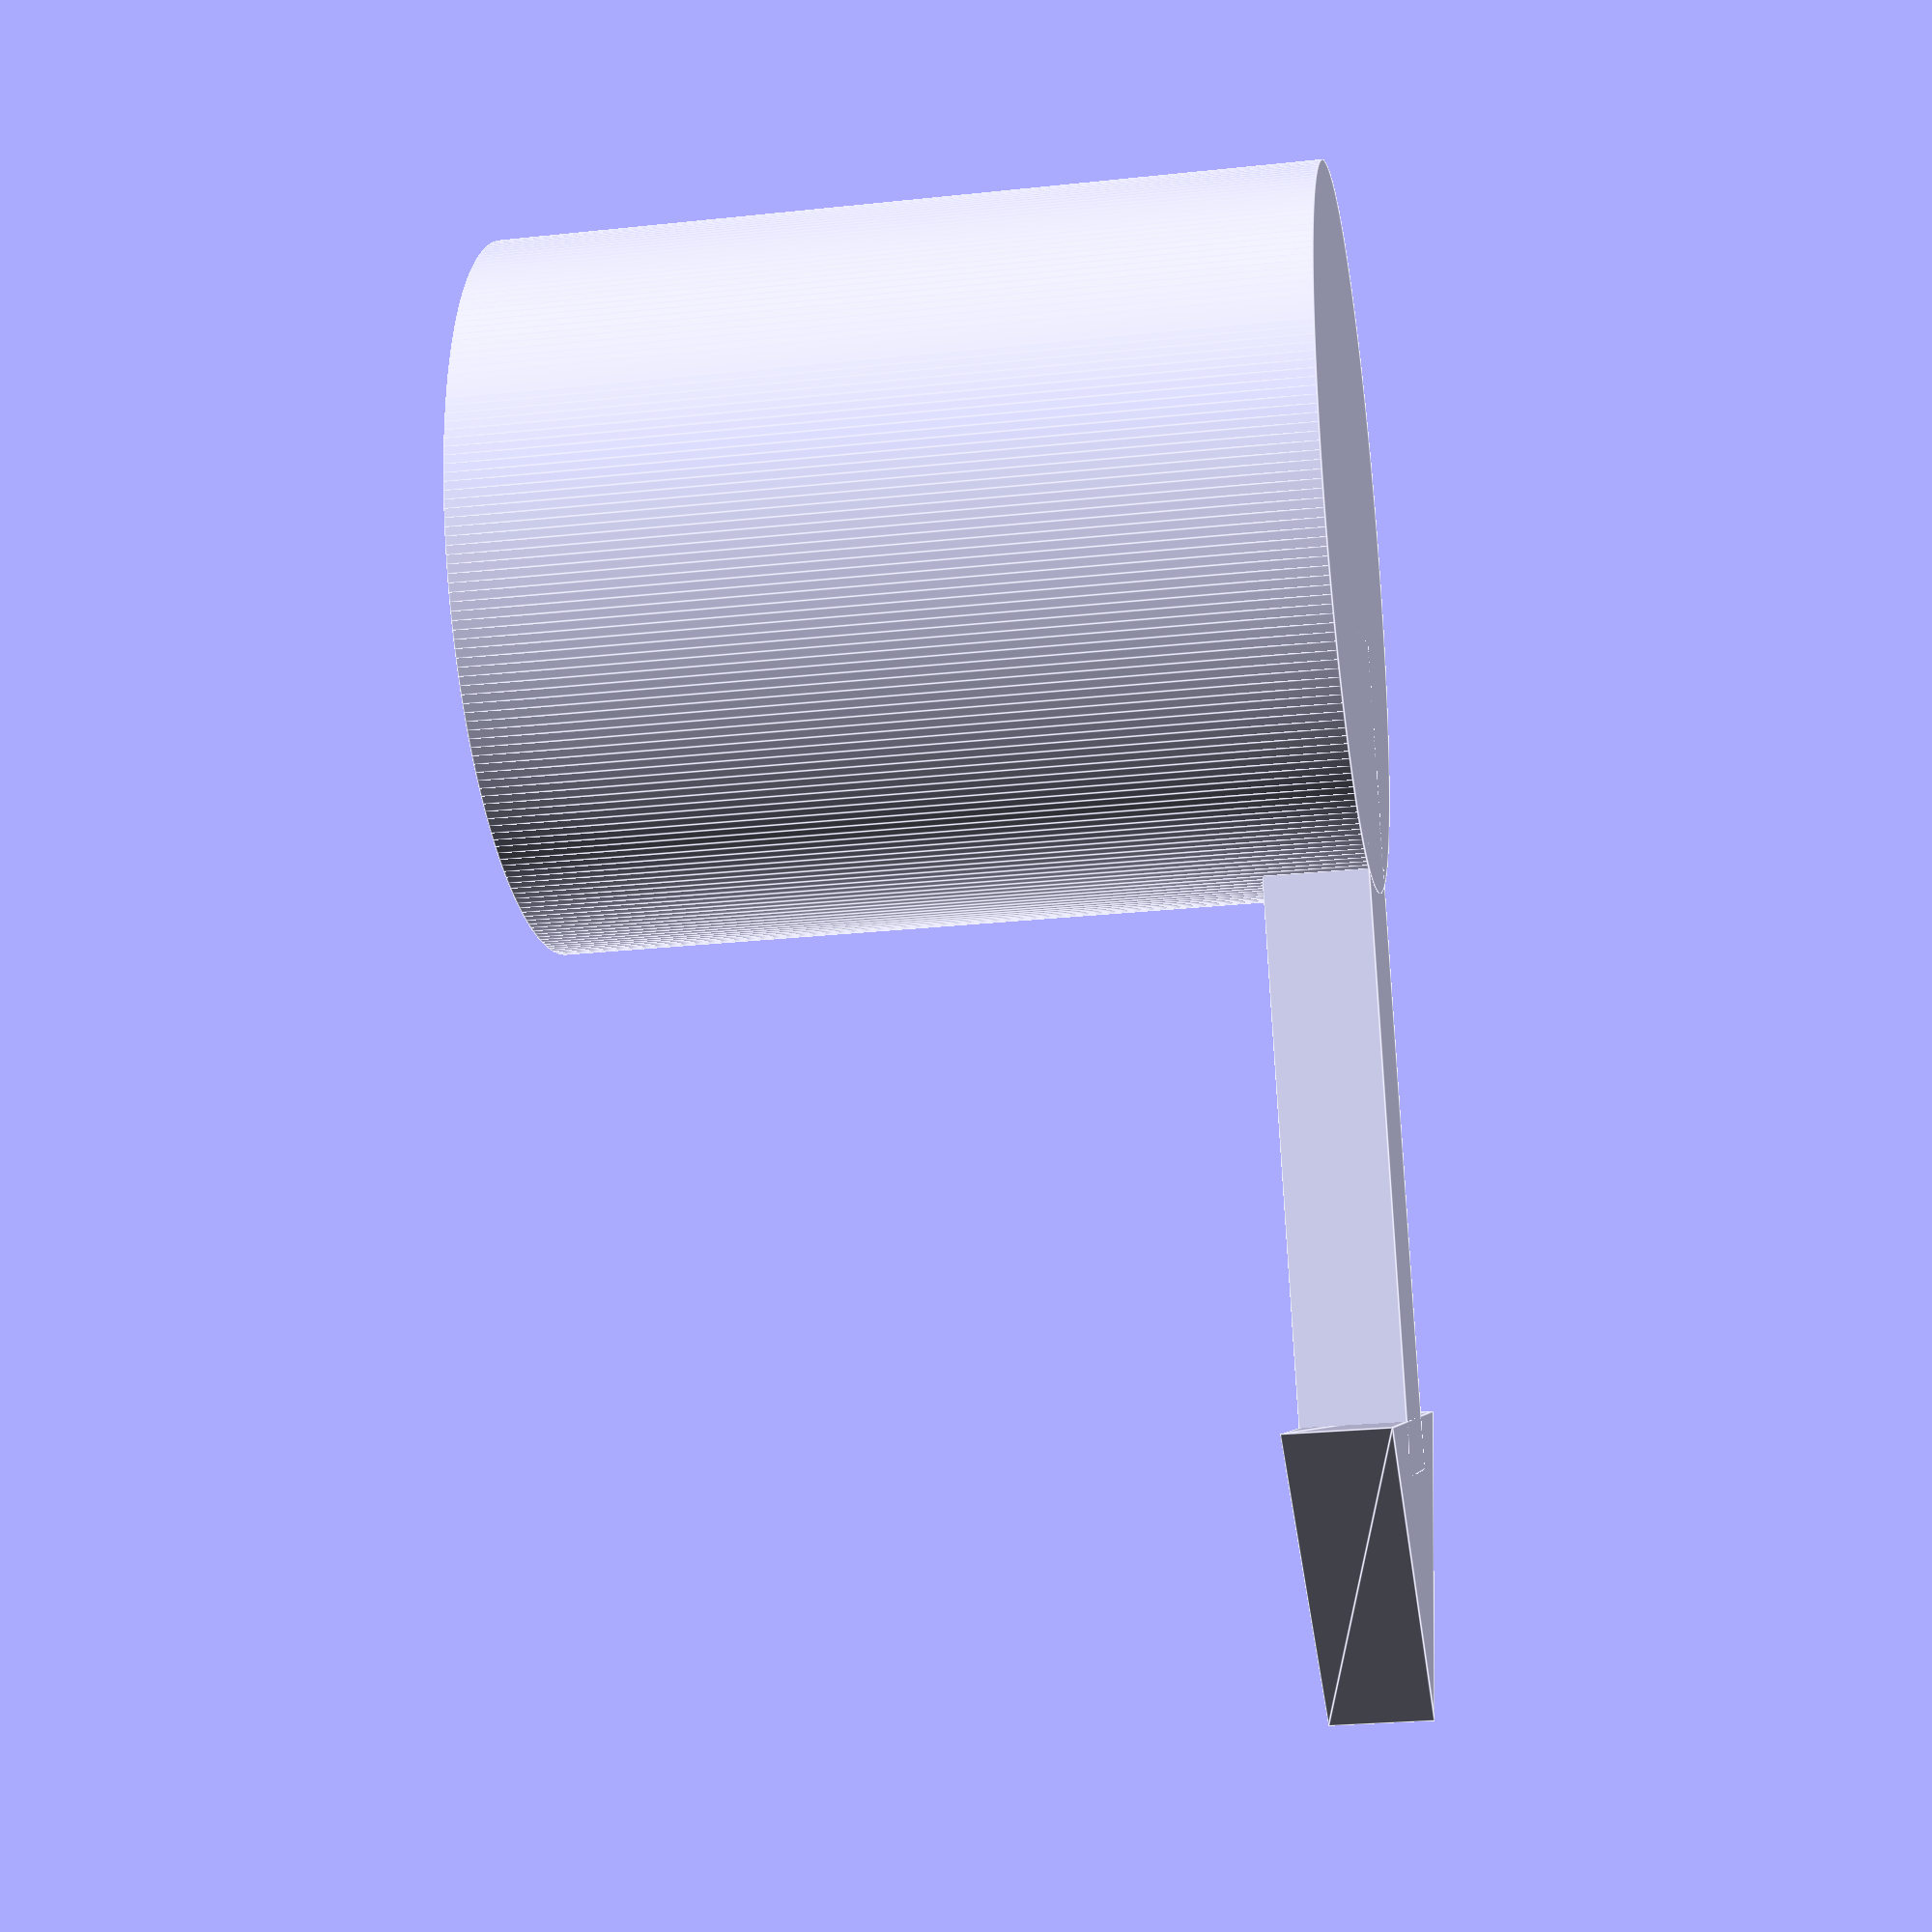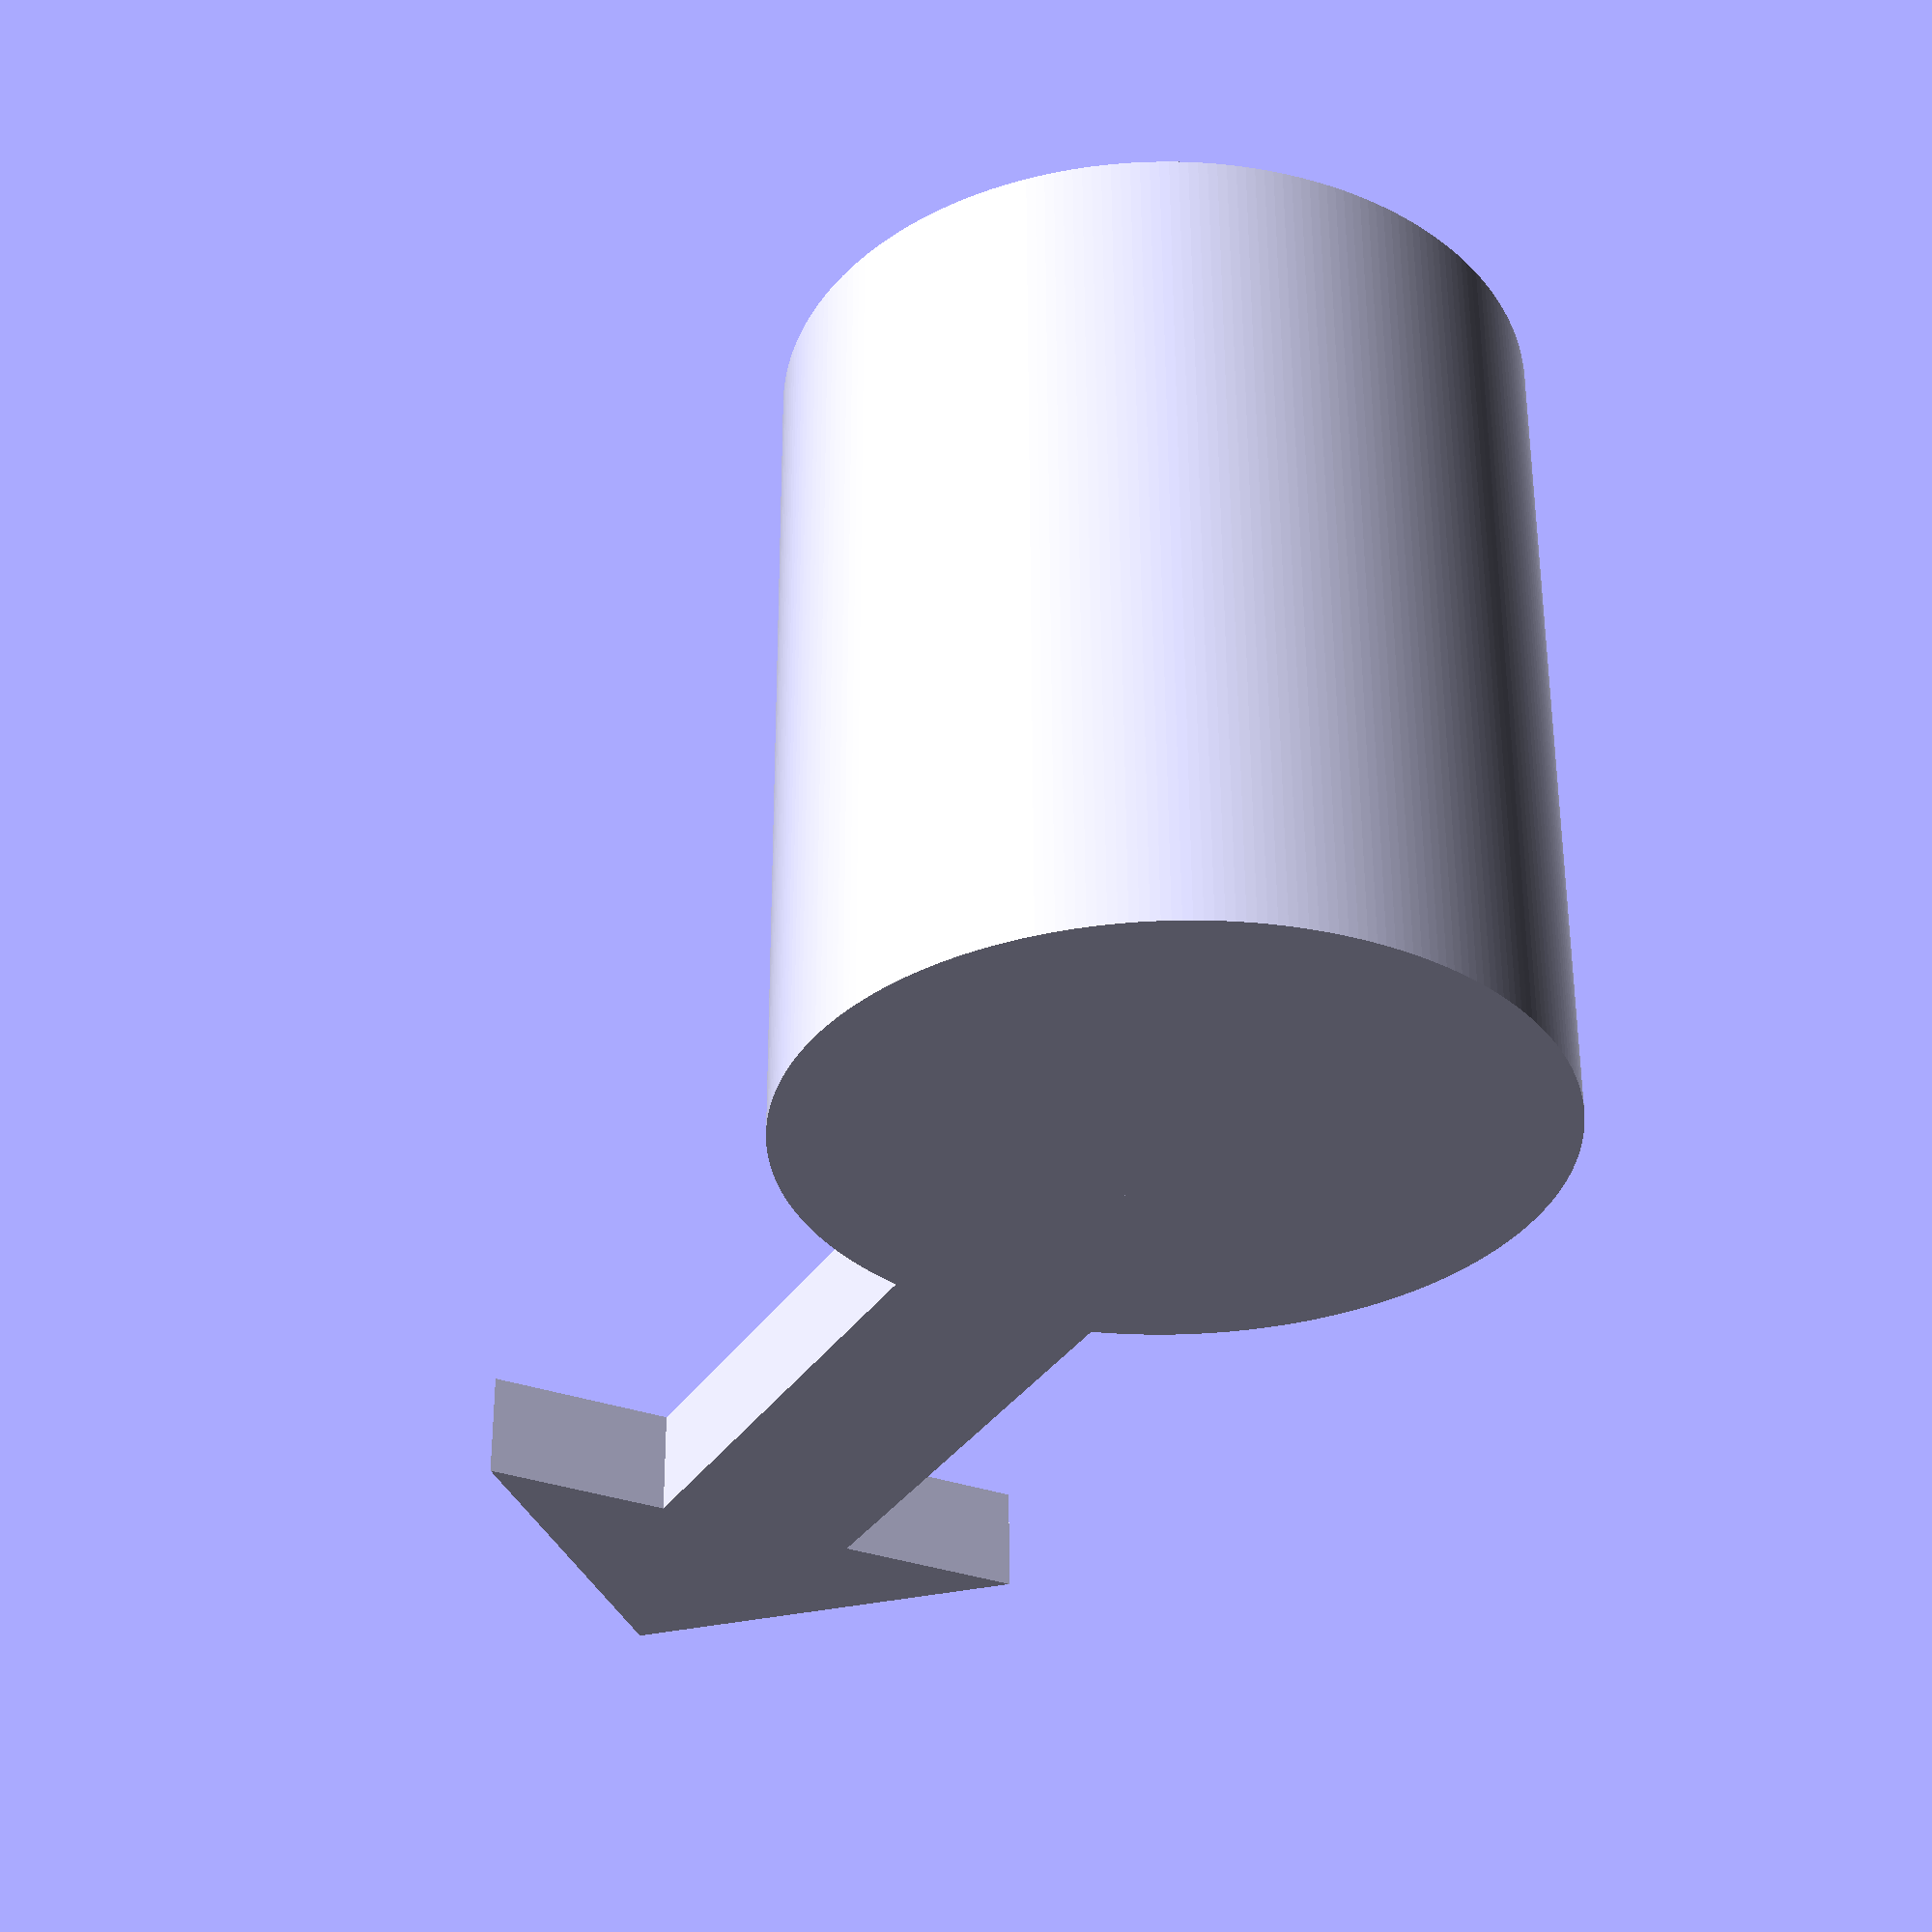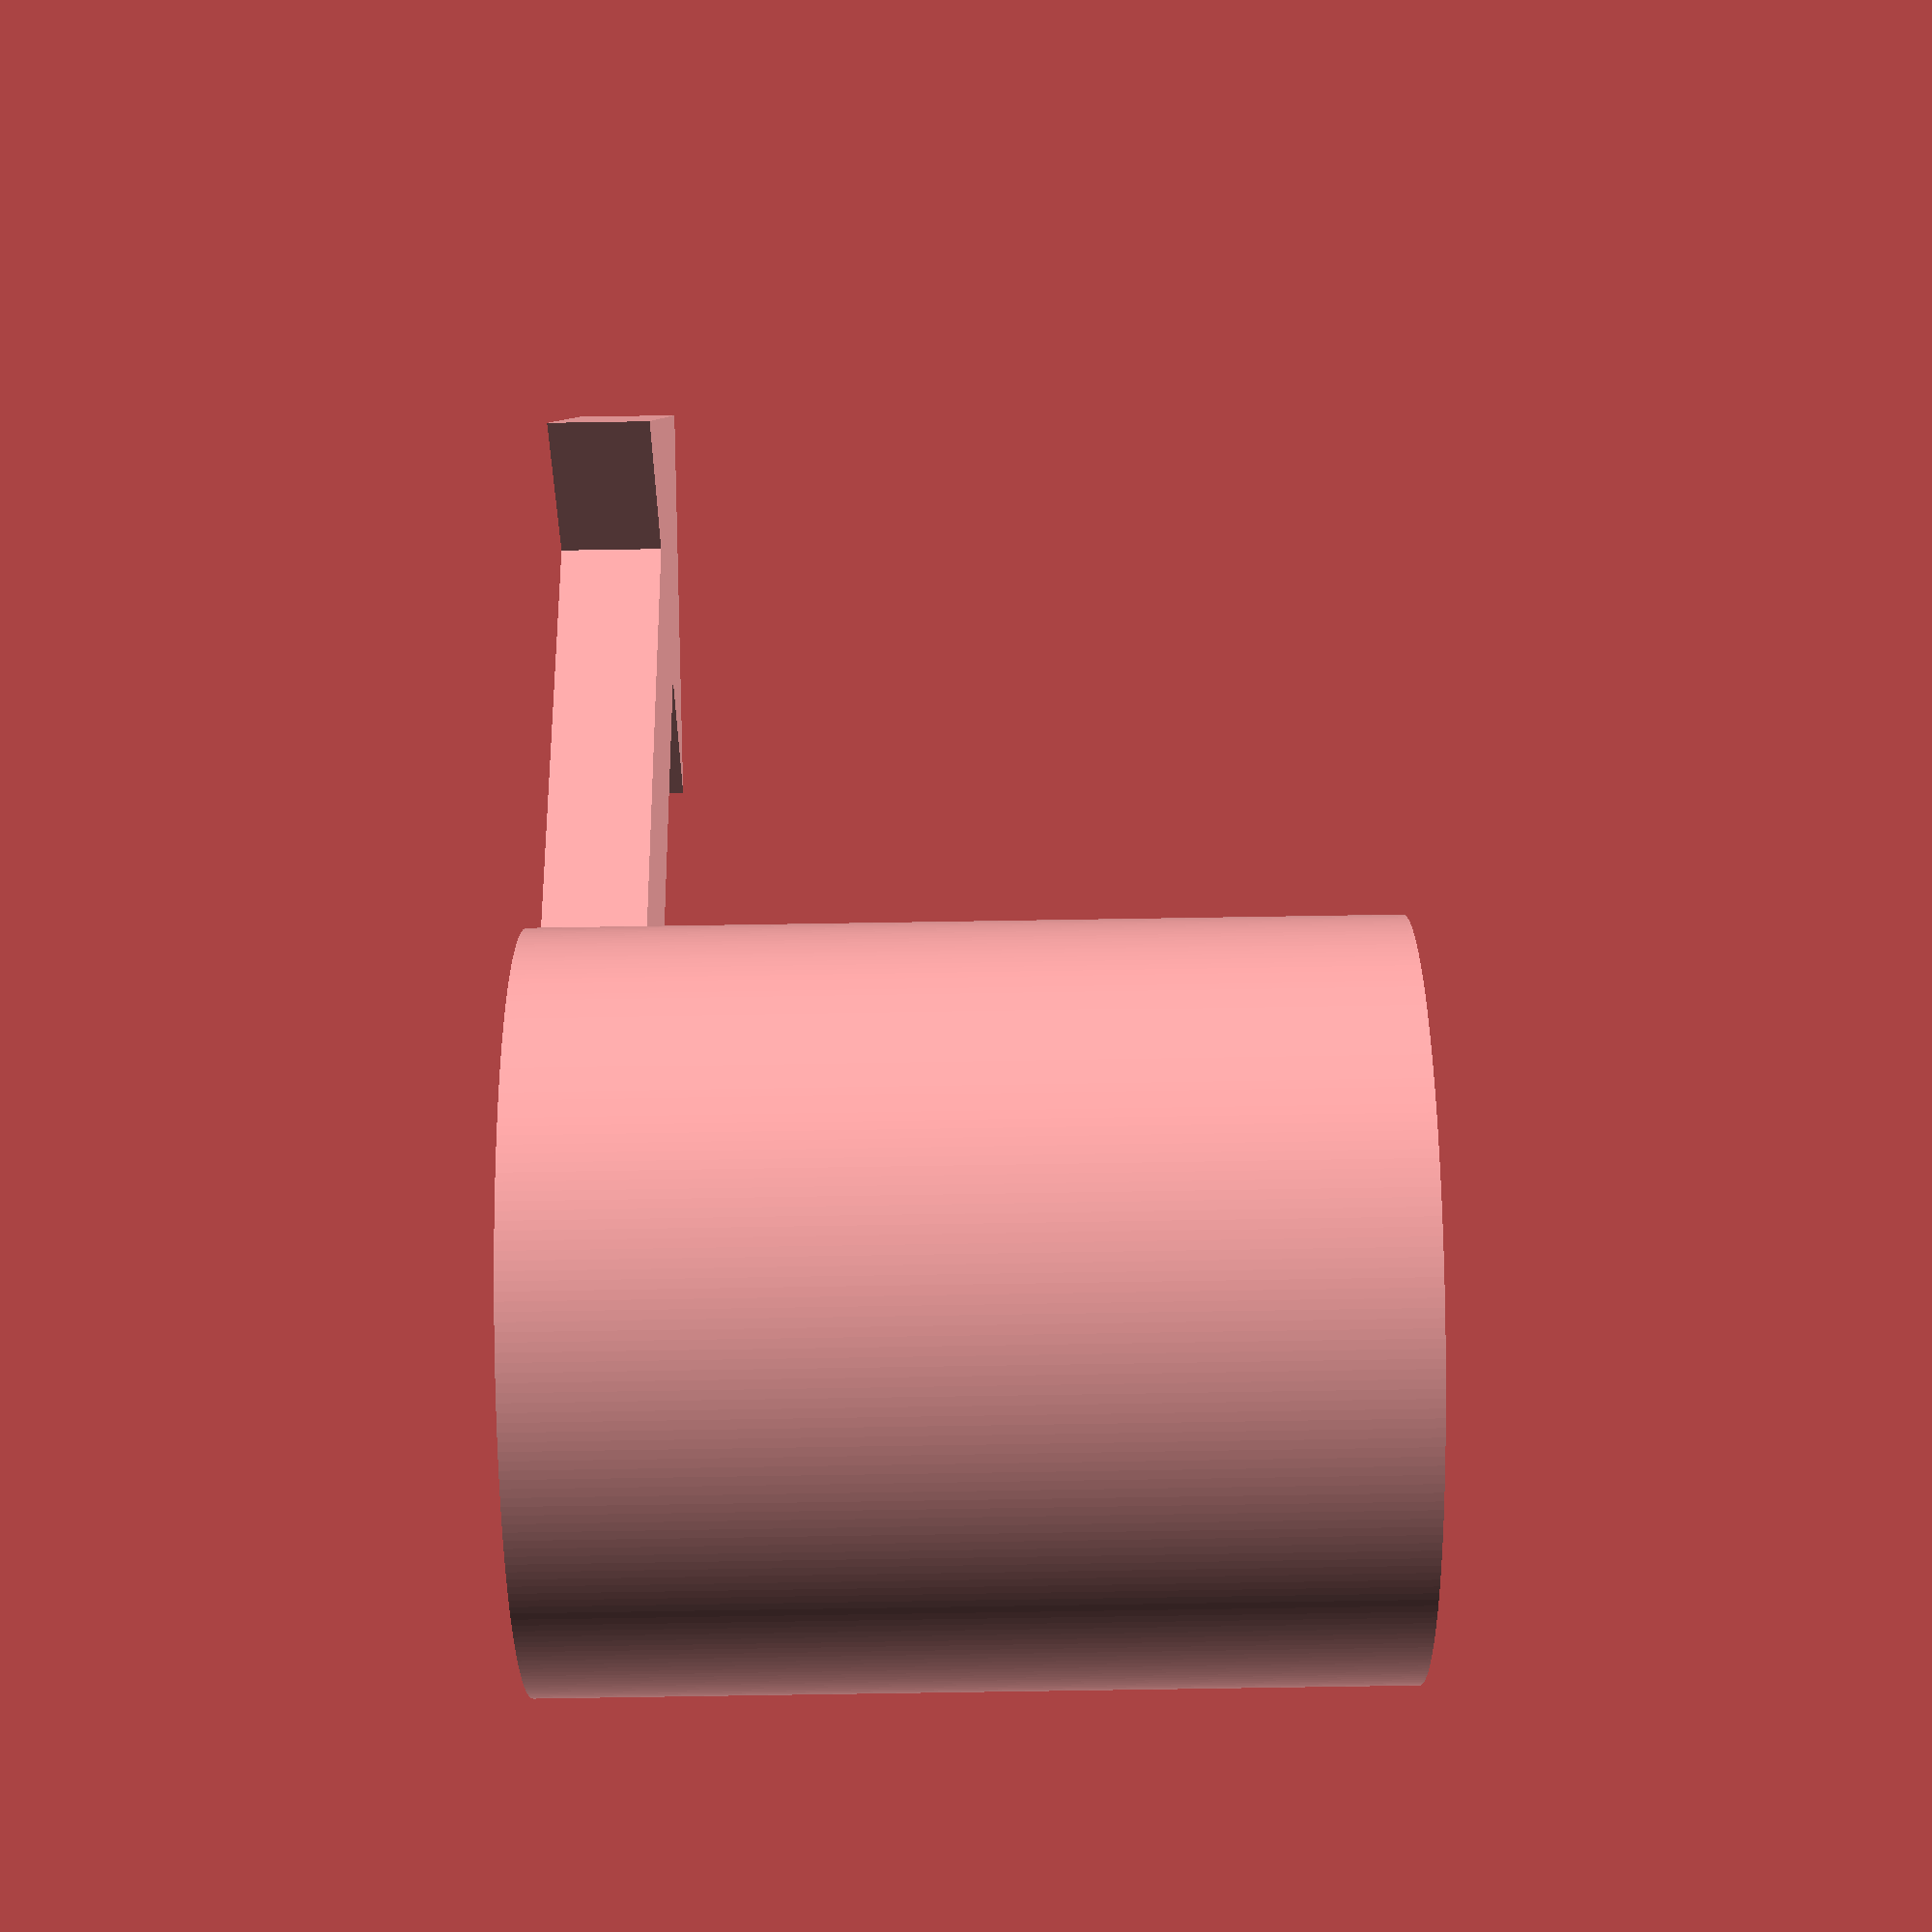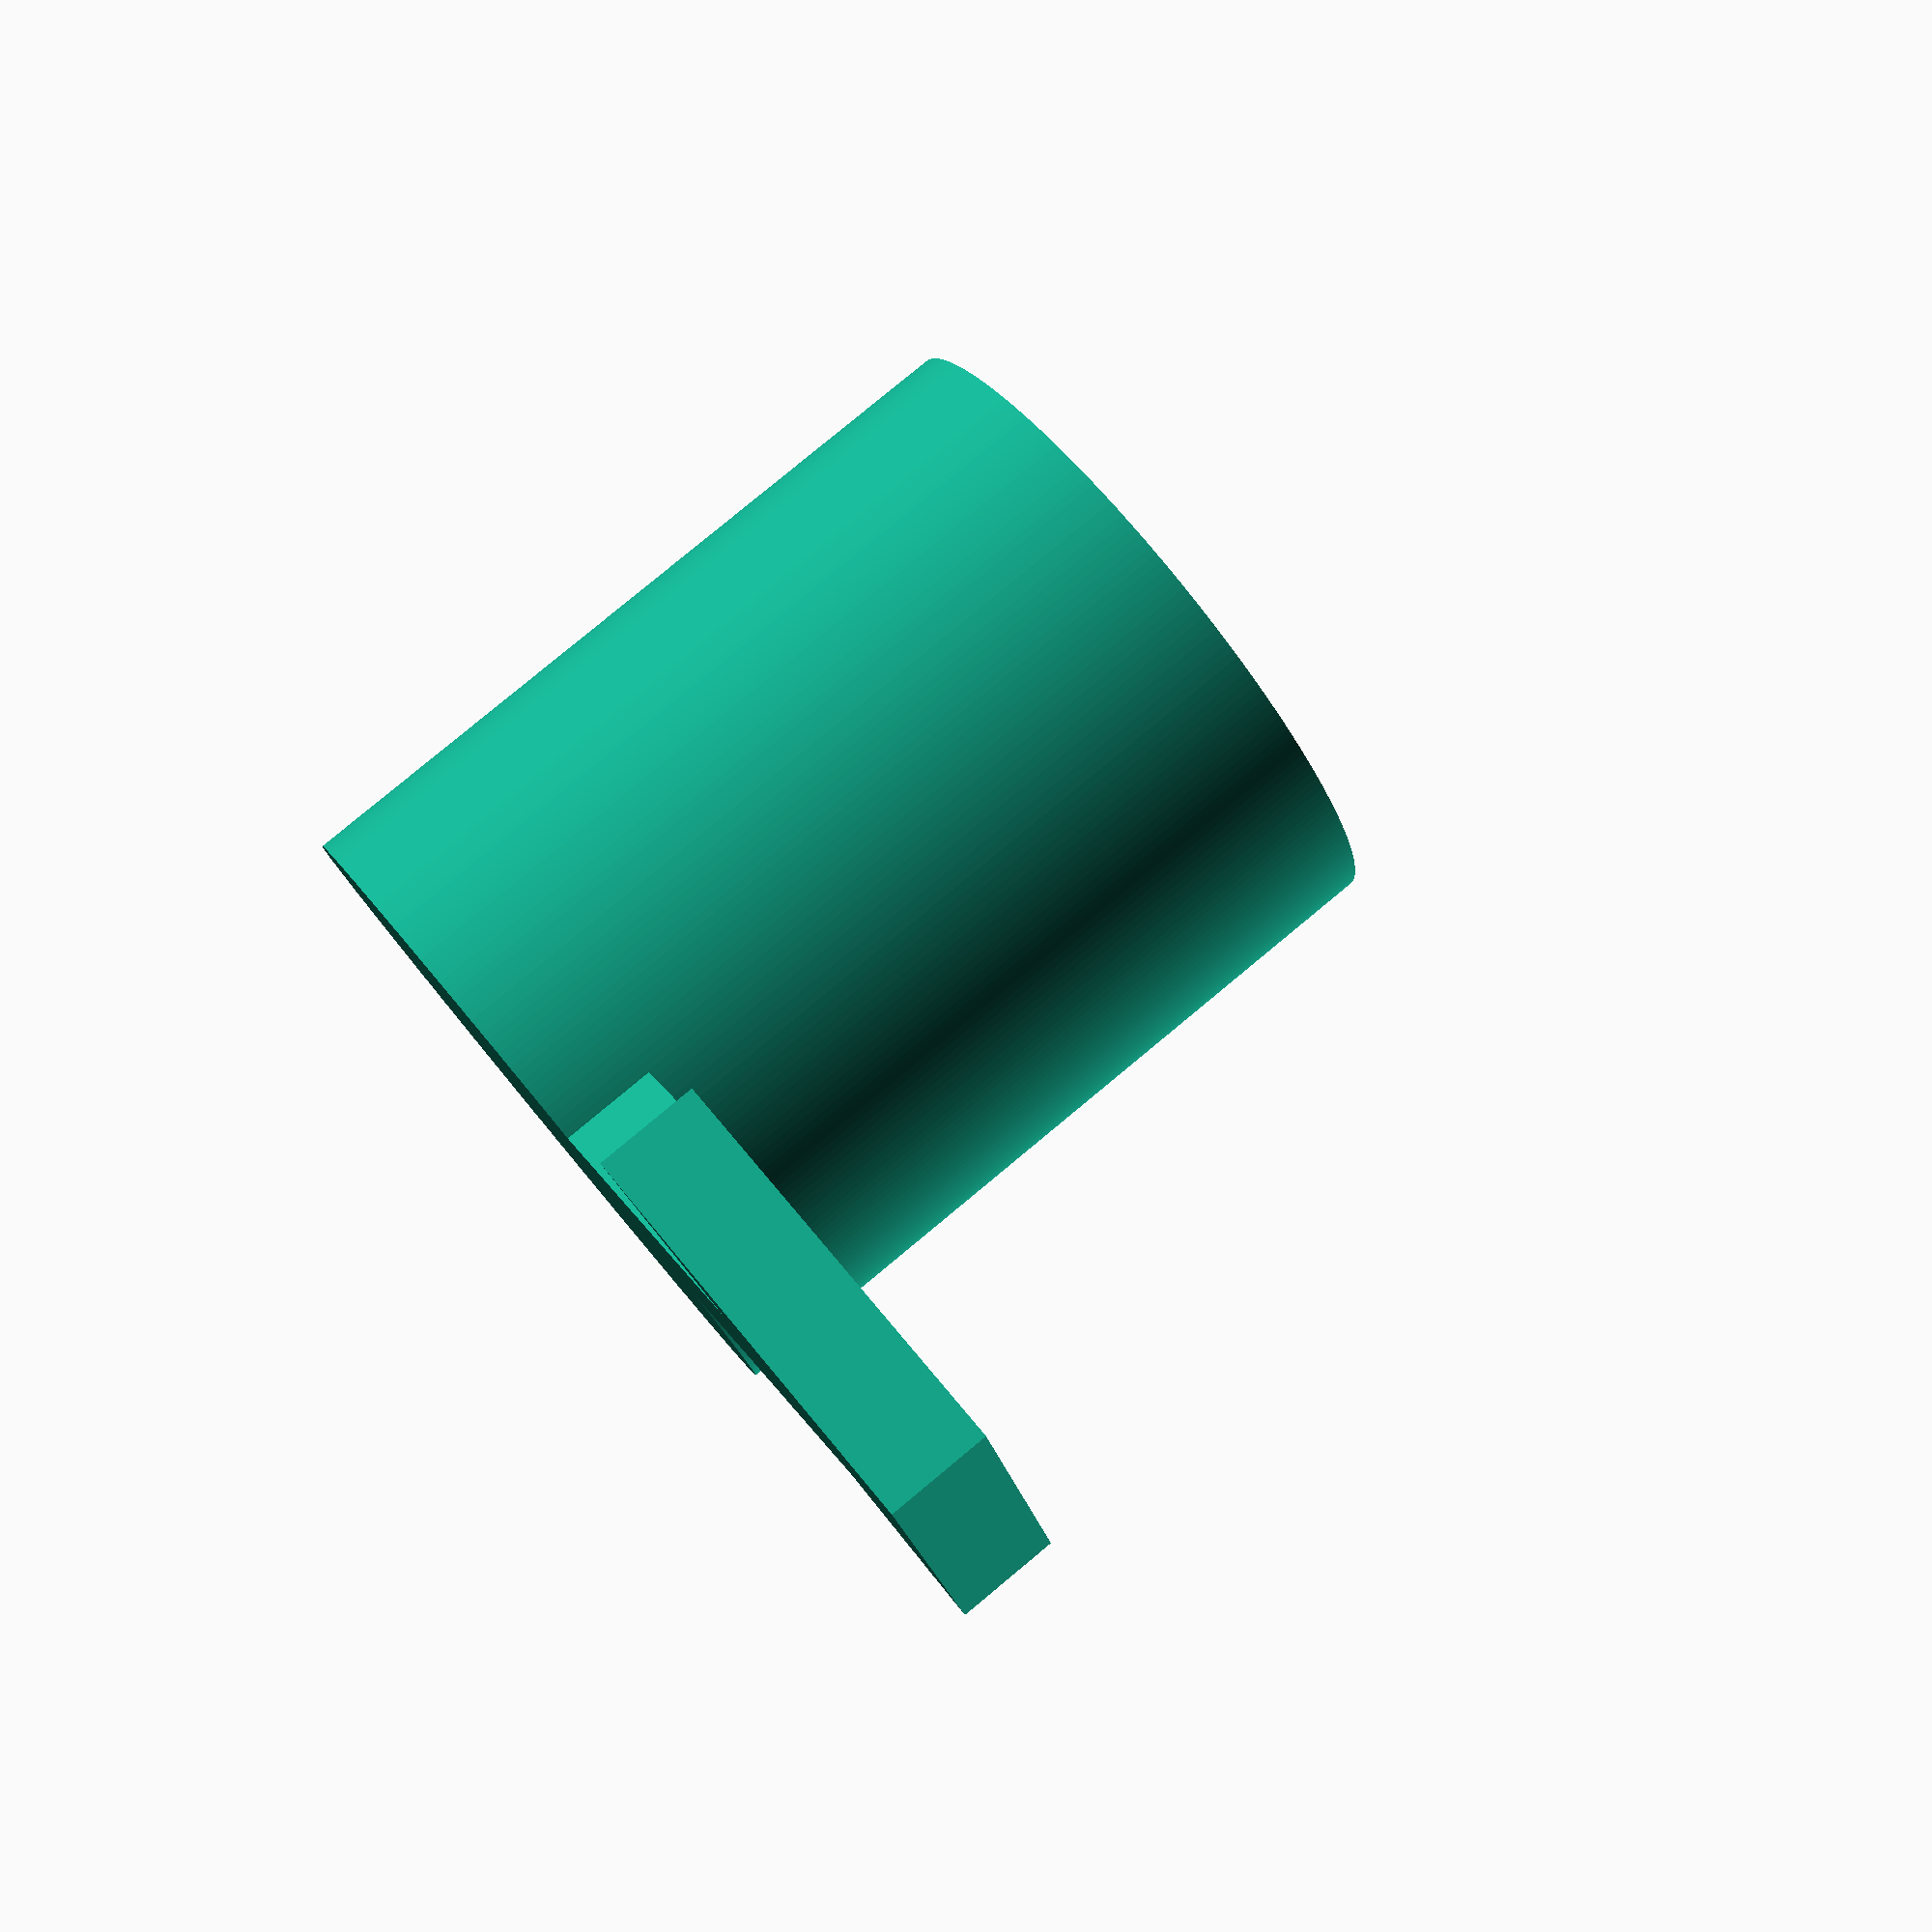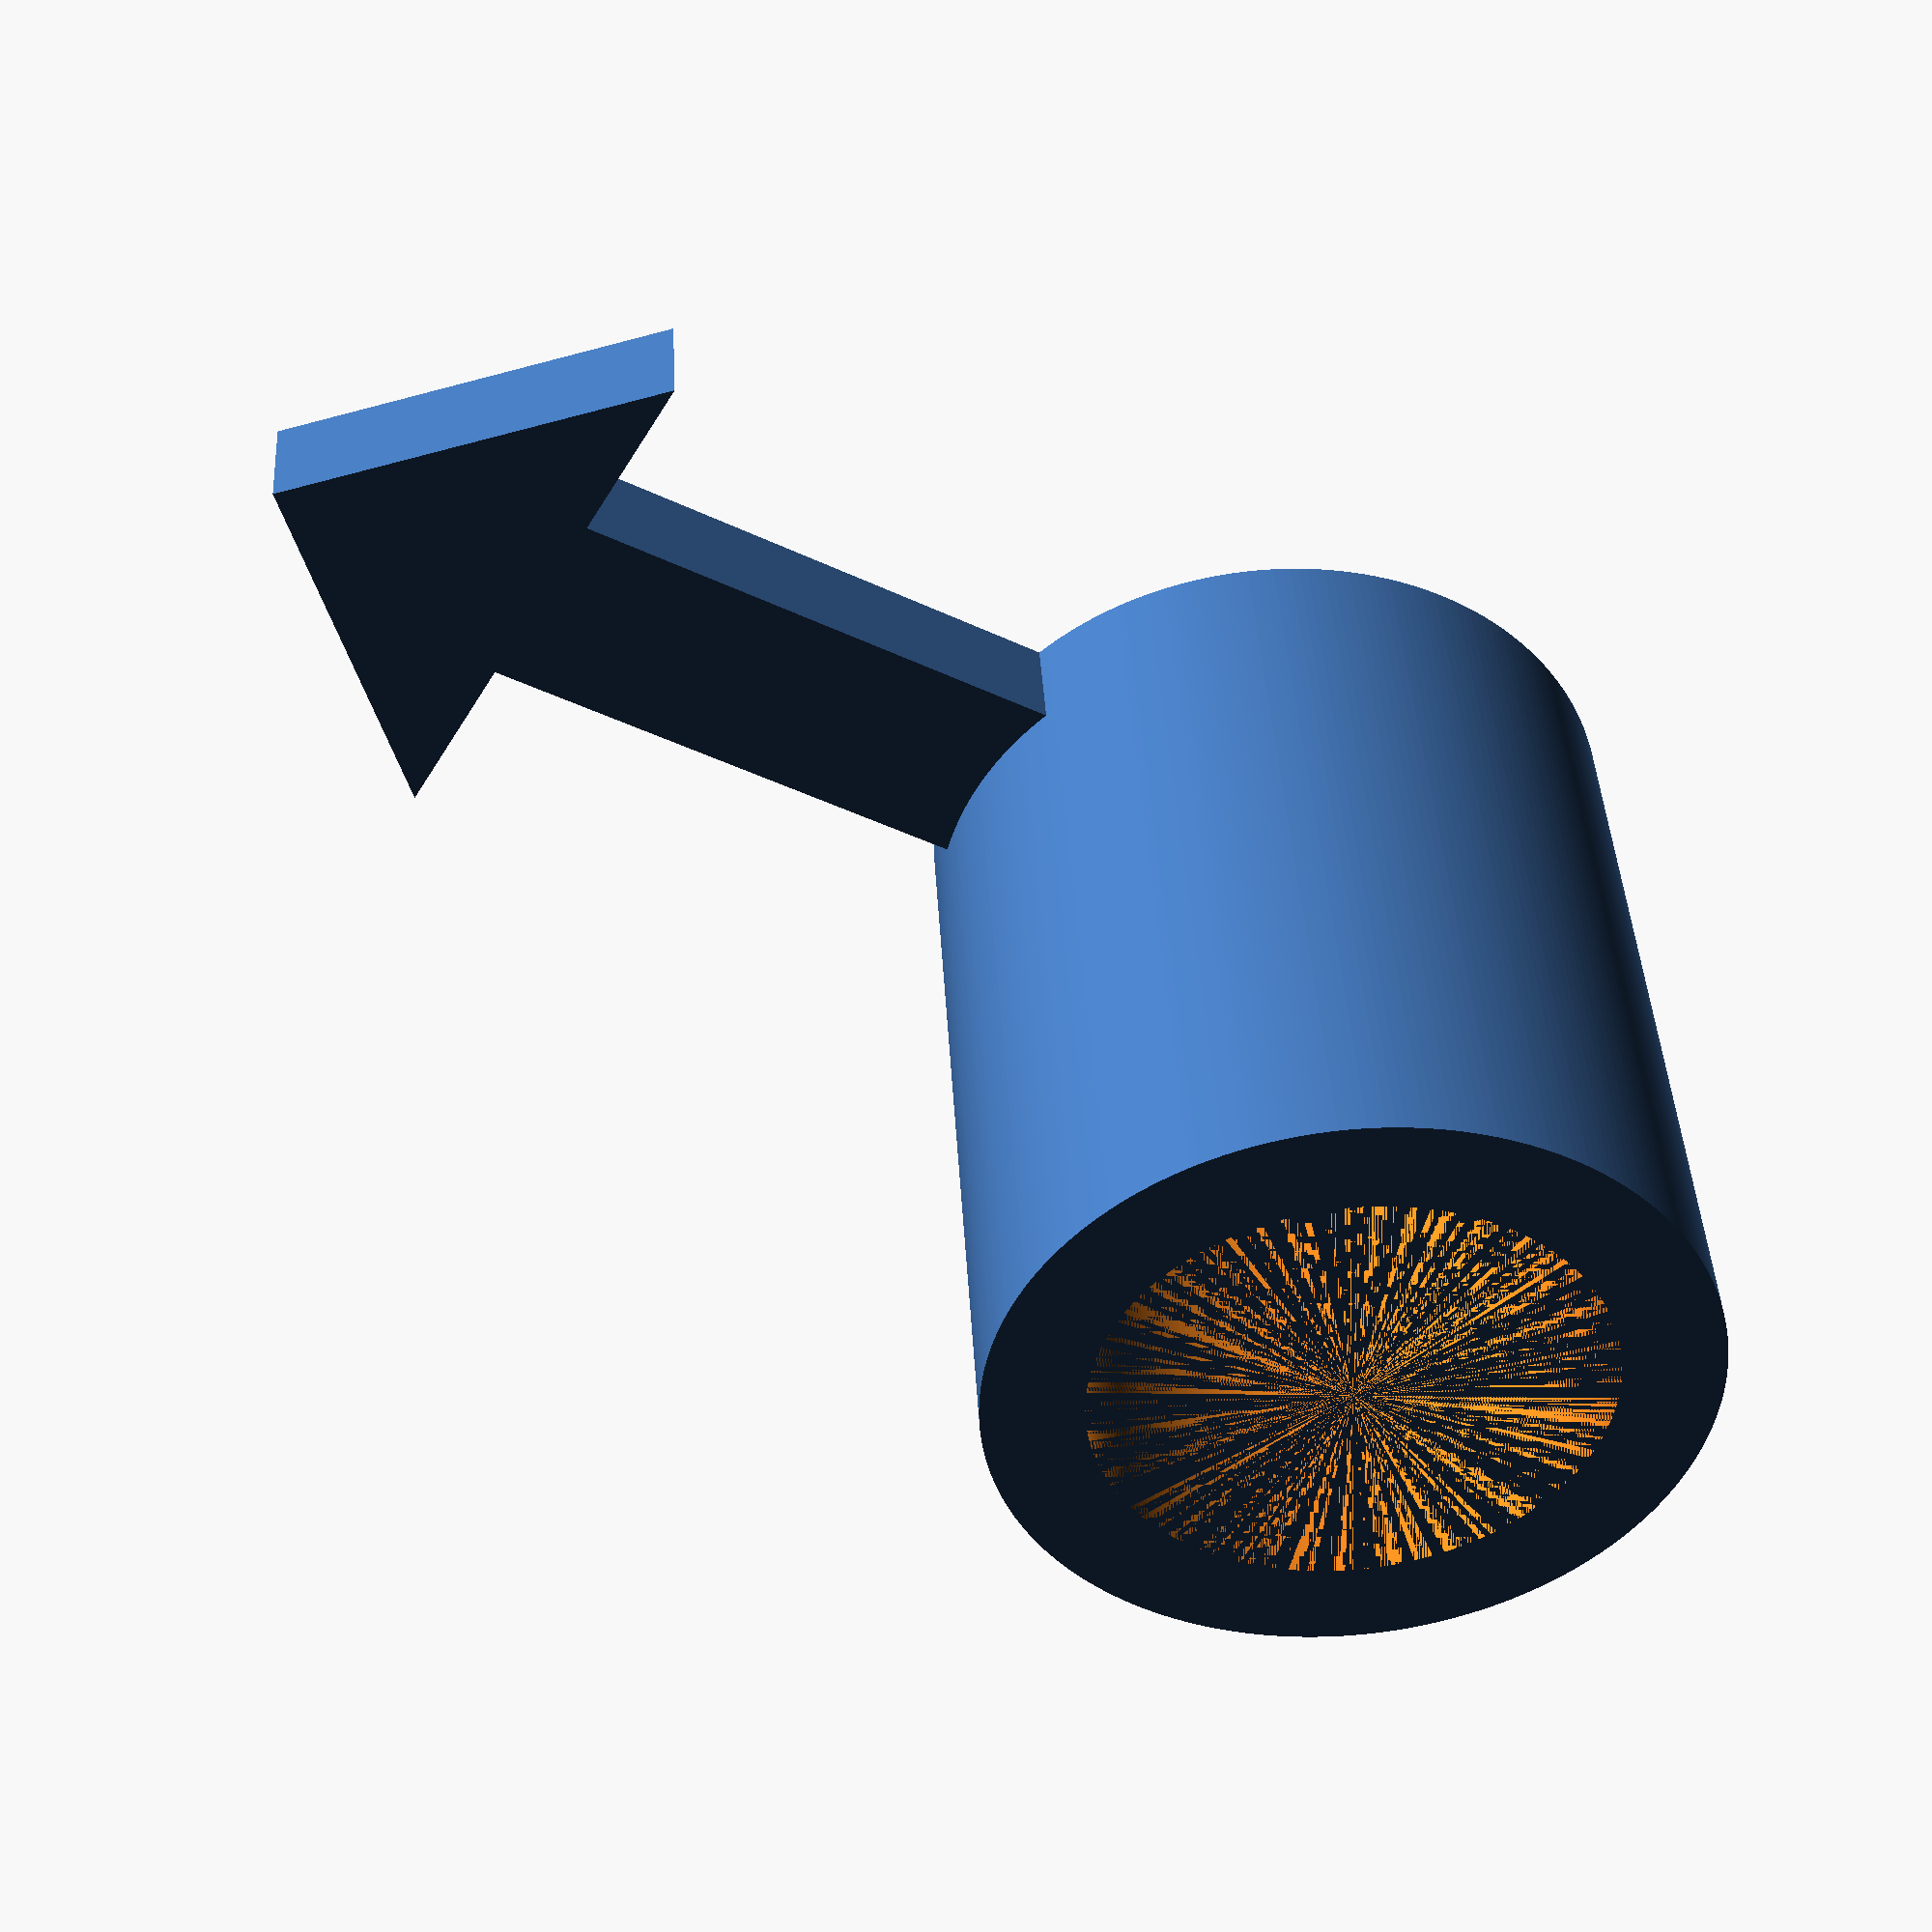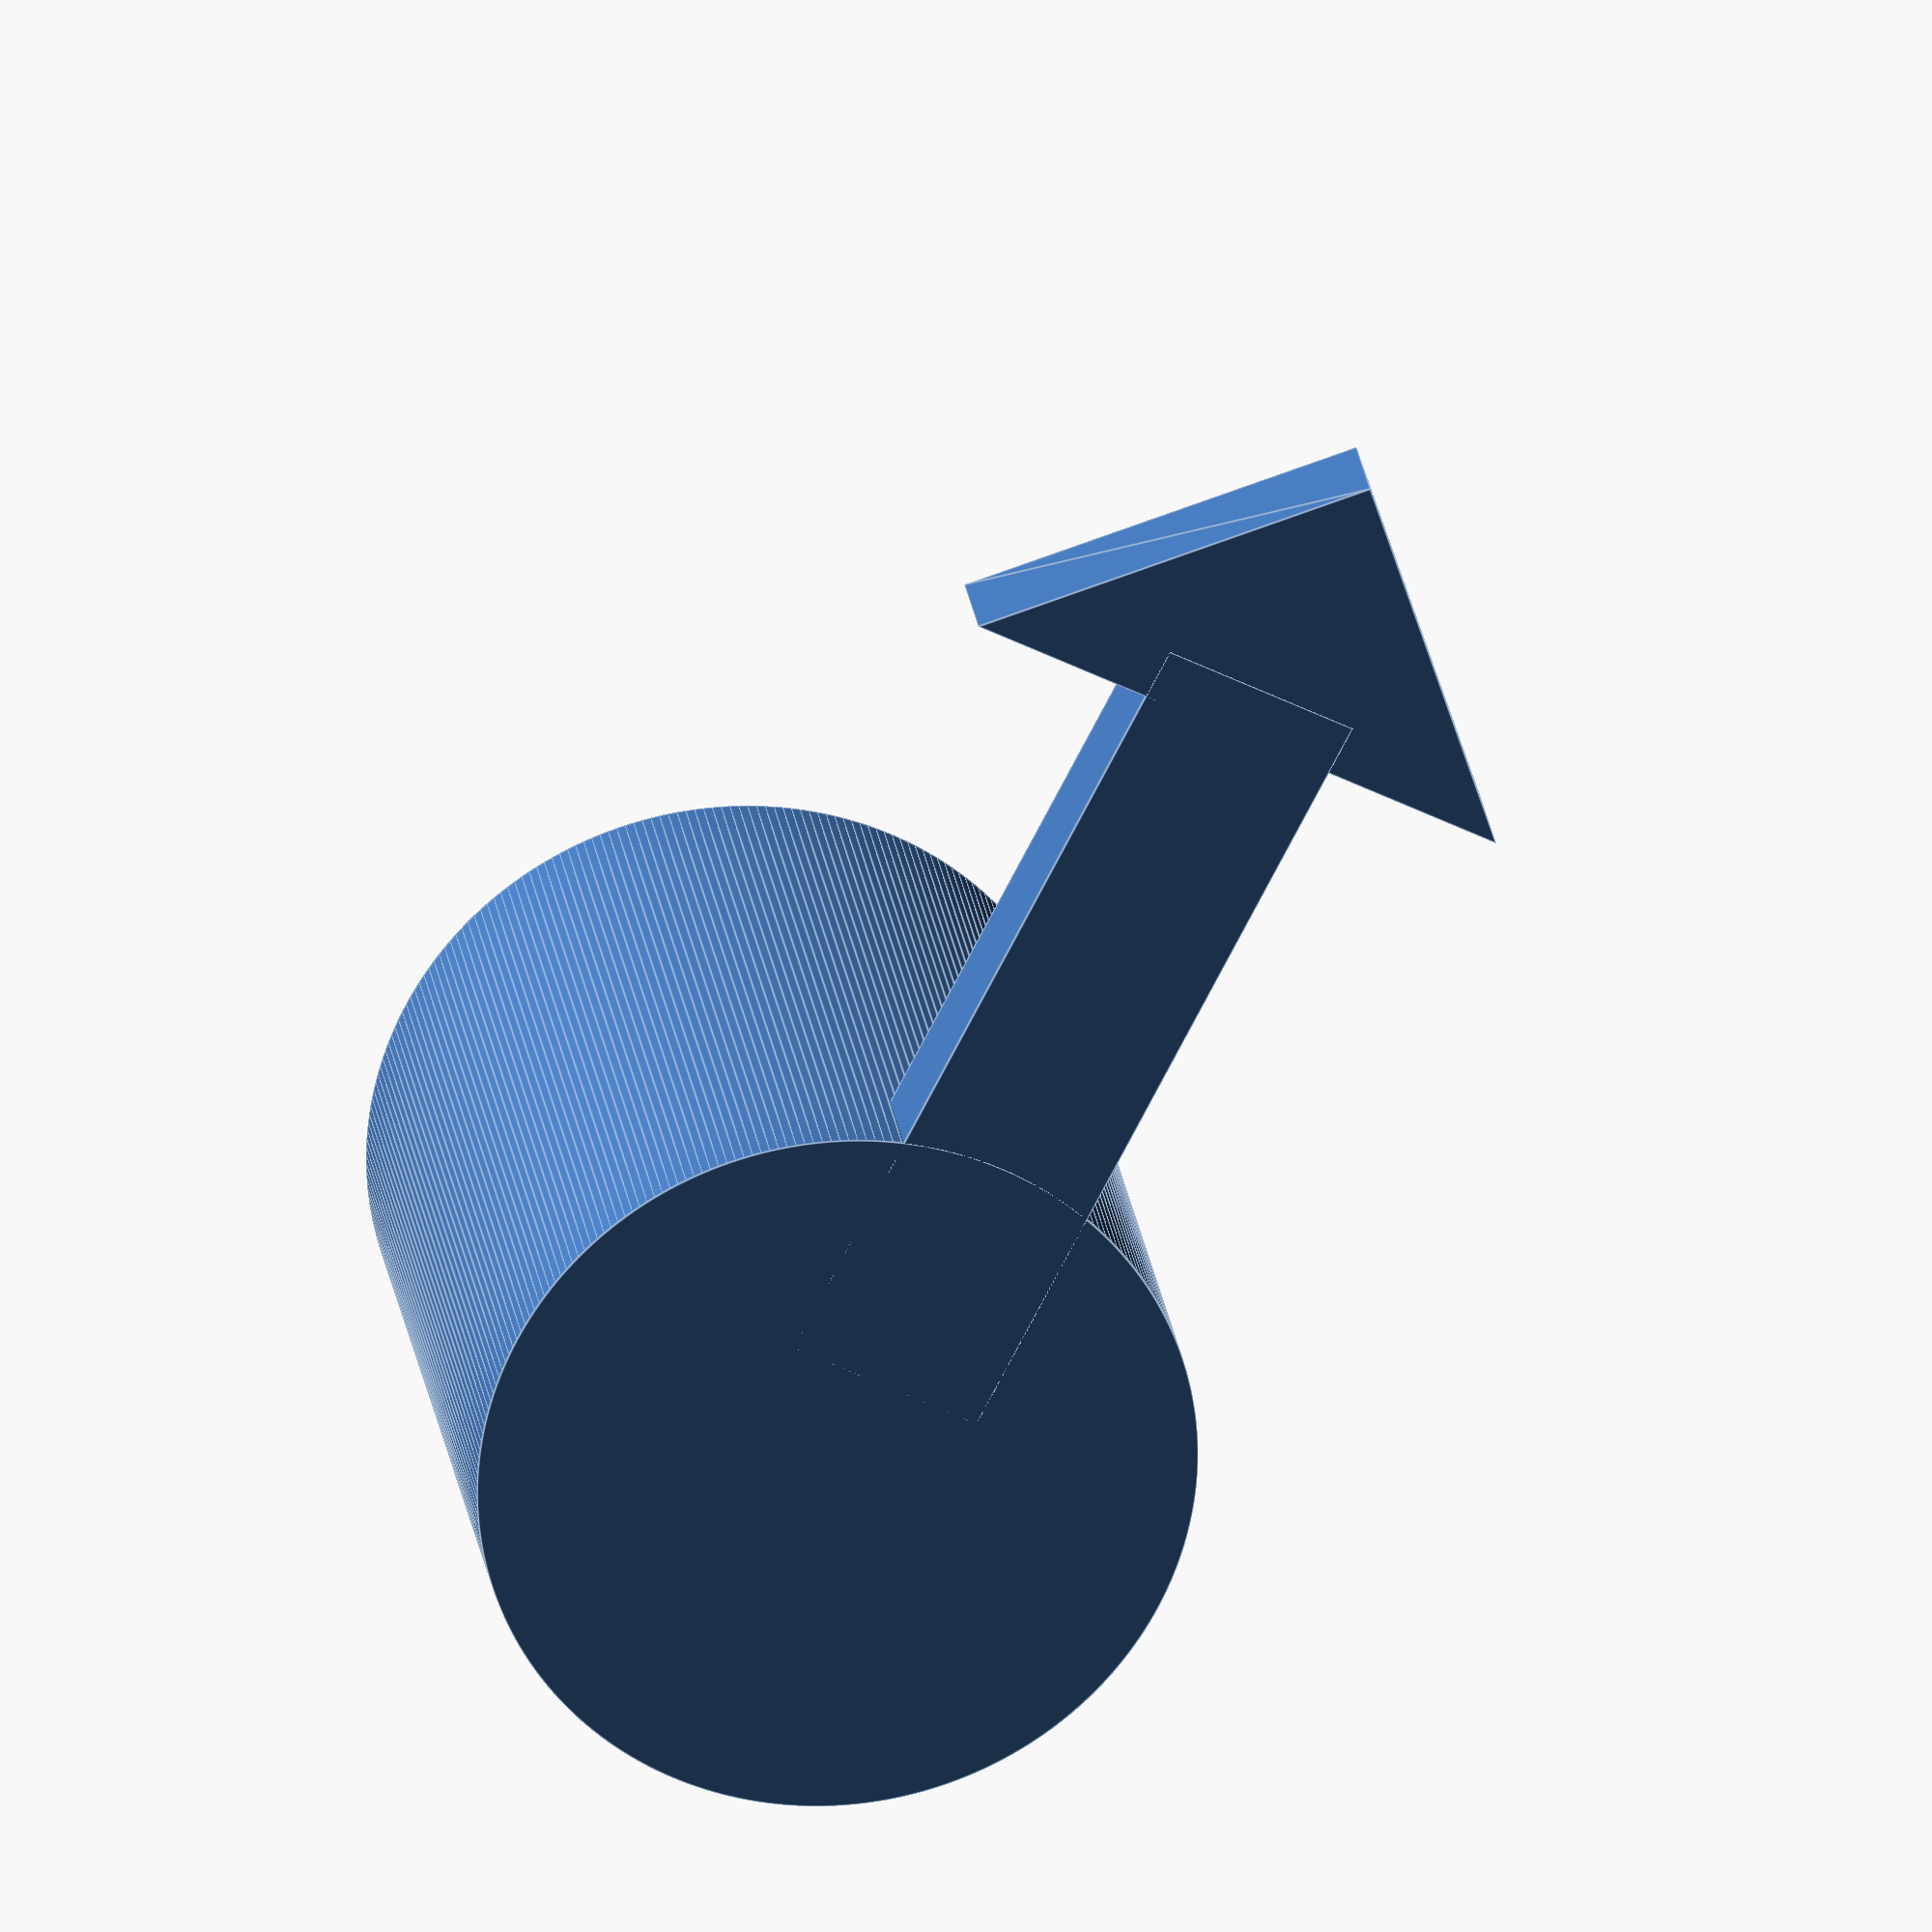
<openscad>
cs = 256;

module triangle(o_len, a_len, depth)
{
    linear_extrude(height=depth)
    {
        polygon(points=[[0,0],[a_len,0],[0,o_len]], paths=[[0,1,2]]);
    }
}

translate ([0, 0, 8]) rotate ([0, 180, 0]) {
    rotate([0, 0, 45]) translate([-8, -8, 7]) triangle(4,4,1);
    translate([-1, -9, 7]) cube([2, 8, 1]);


    difference () {
        cylinder(h=8, d=7, $fn=cs);
        cylinder(h=6.75, d=5.02, $fn=cs);
        //translate([-3.5, 0, 0]) cube([7,3.5,8]);
    }
}
</openscad>
<views>
elev=25.2 azim=21.2 roll=99.8 proj=p view=edges
elev=122.4 azim=152.9 roll=0.1 proj=p view=solid
elev=80.0 azim=137.7 roll=270.9 proj=p view=solid
elev=99.0 azim=328.5 roll=309.7 proj=p view=wireframe
elev=317.3 azim=119.8 roll=356.7 proj=p view=solid
elev=336.0 azim=152.8 roll=172.3 proj=o view=edges
</views>
